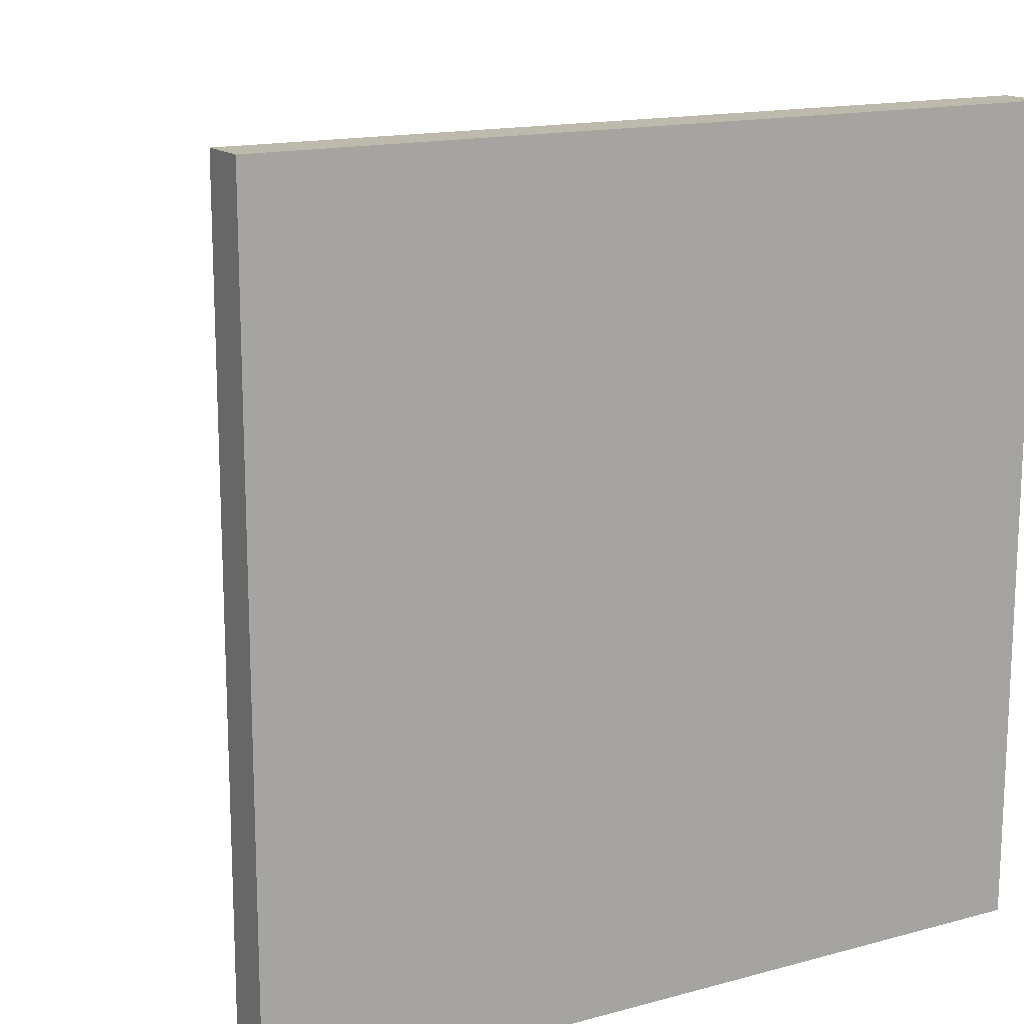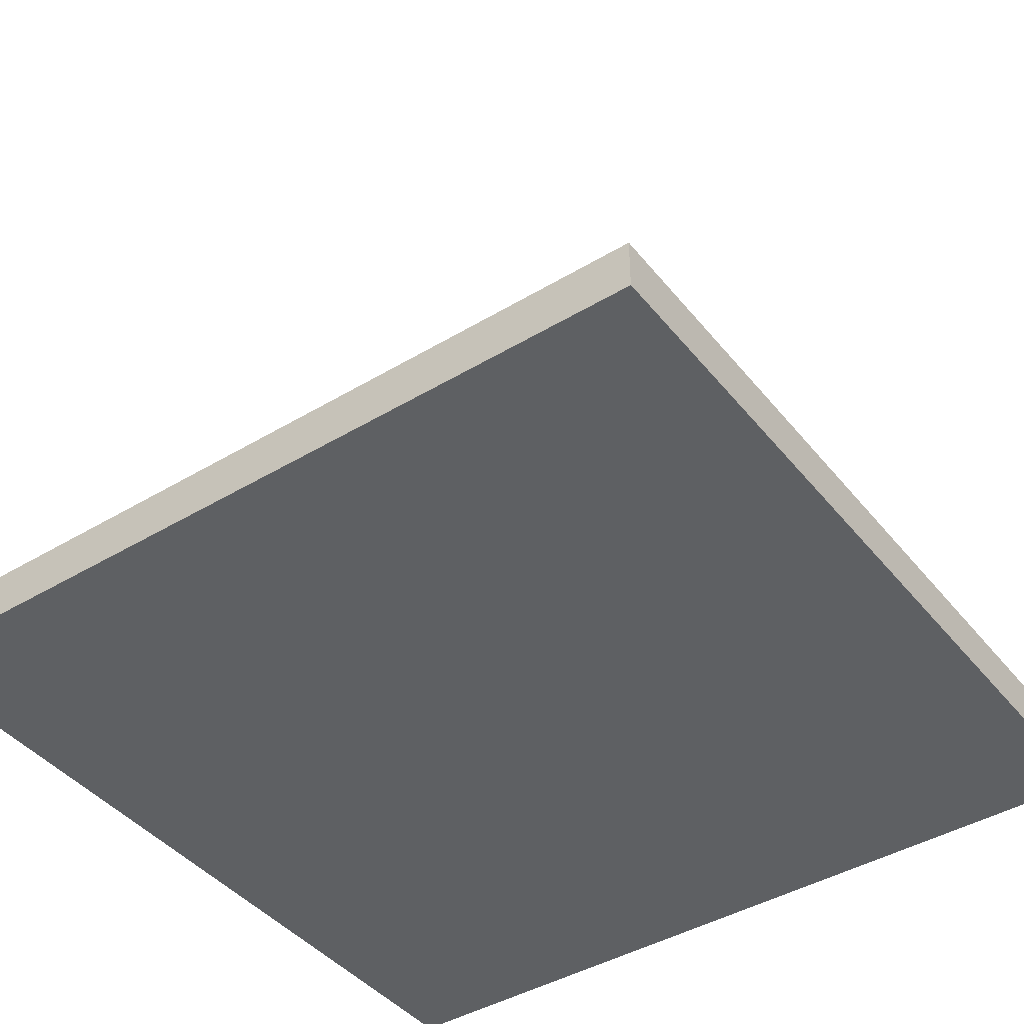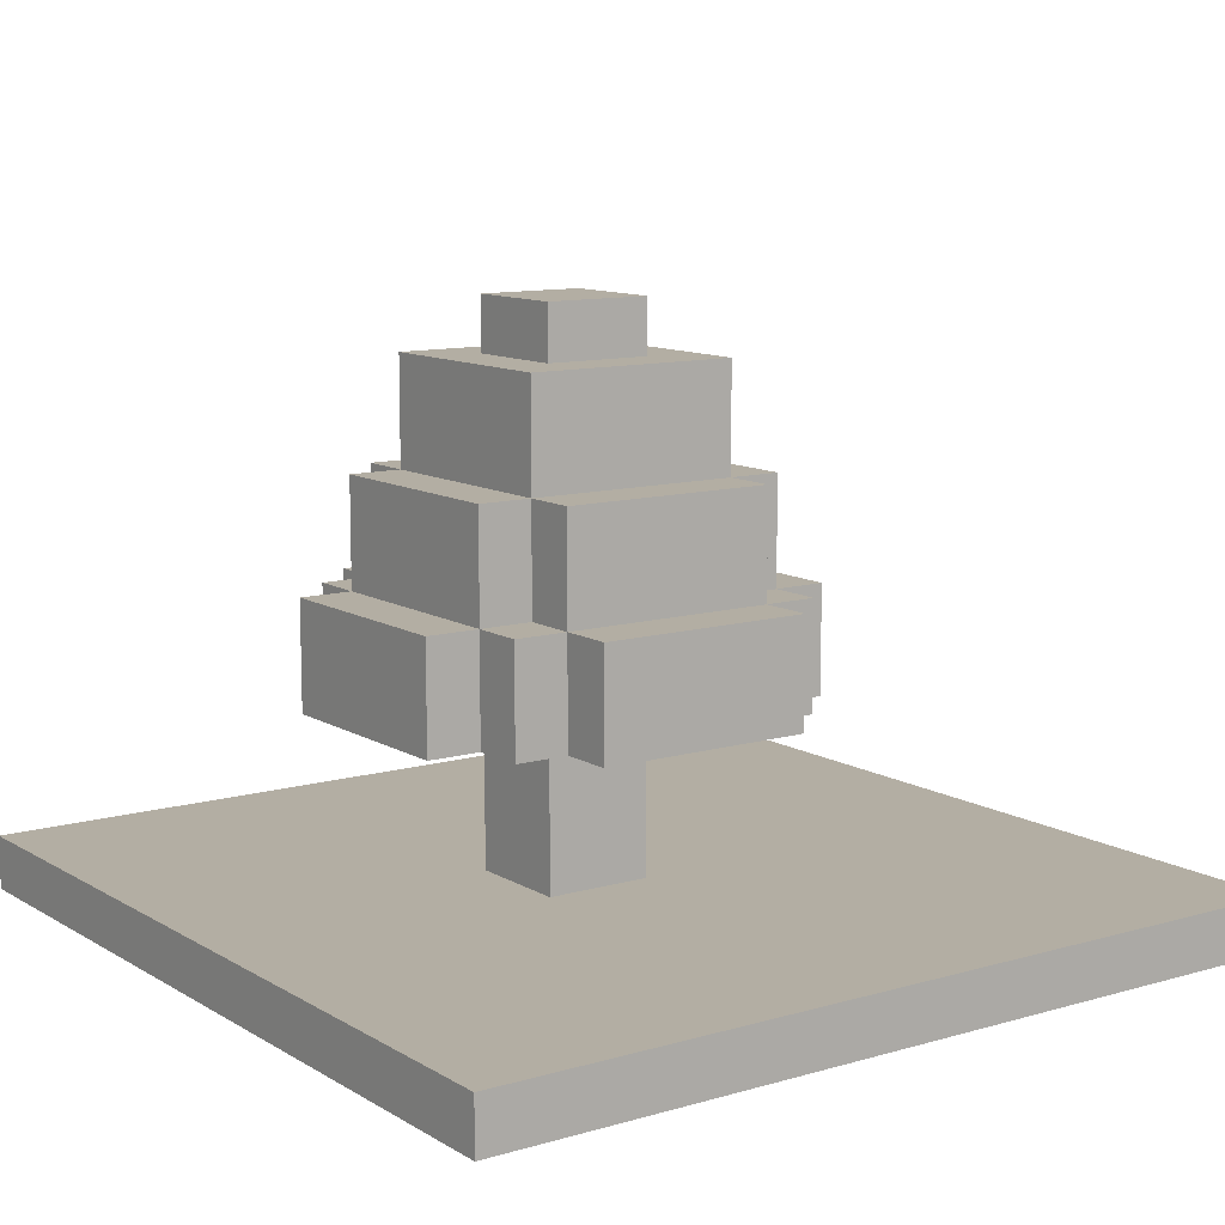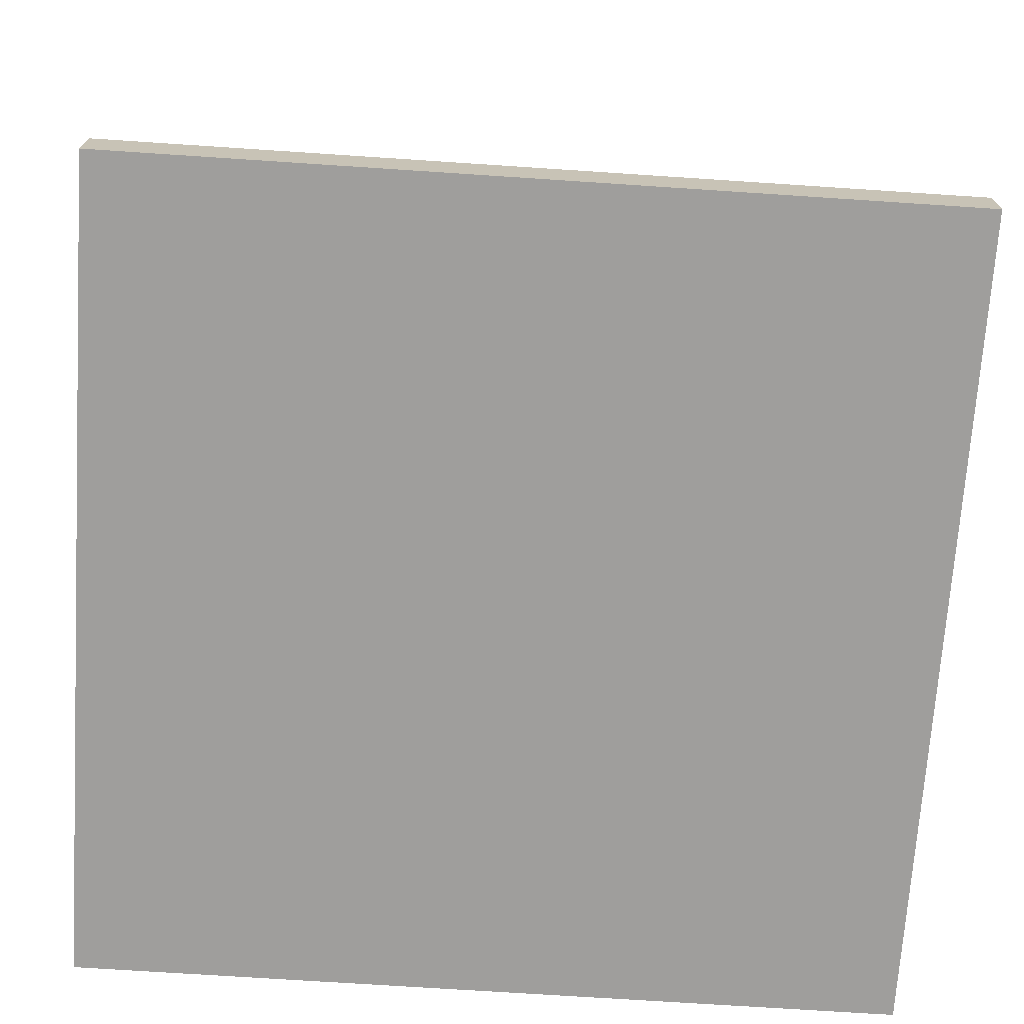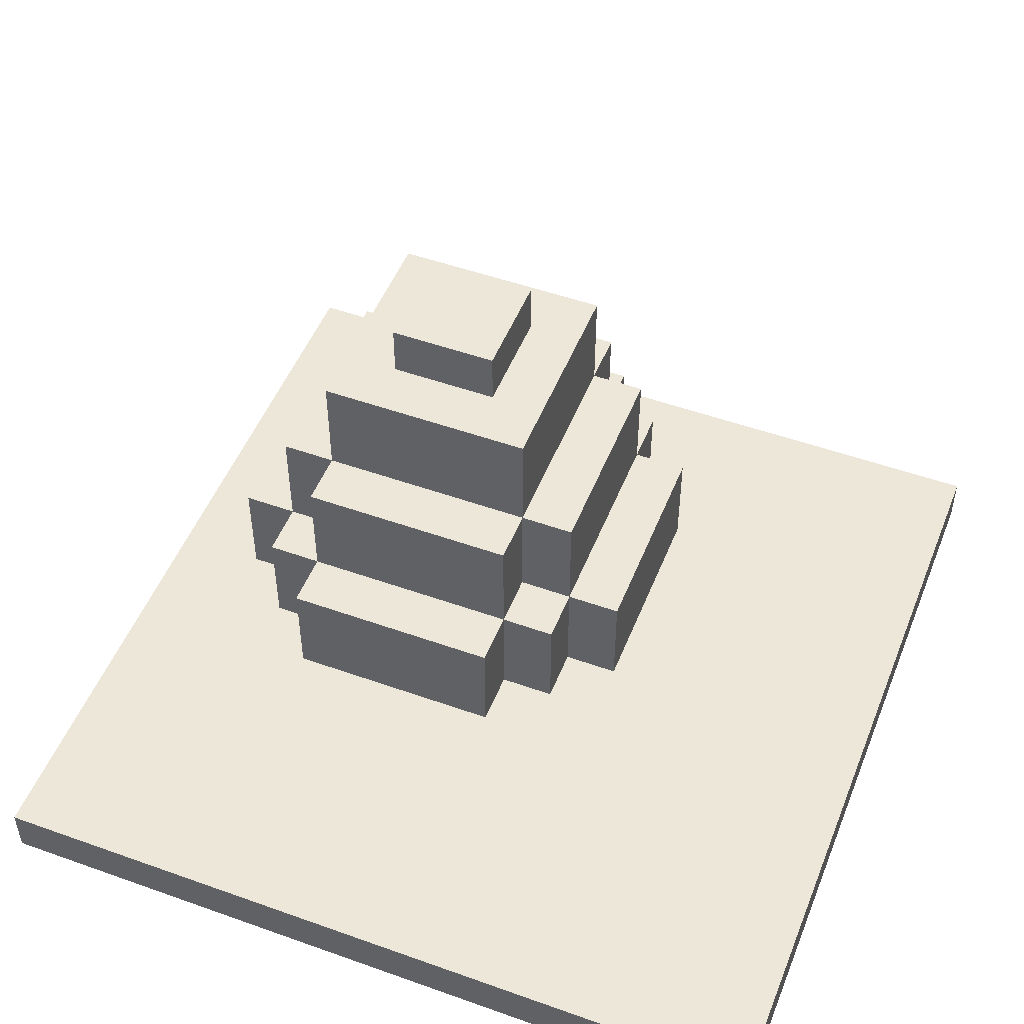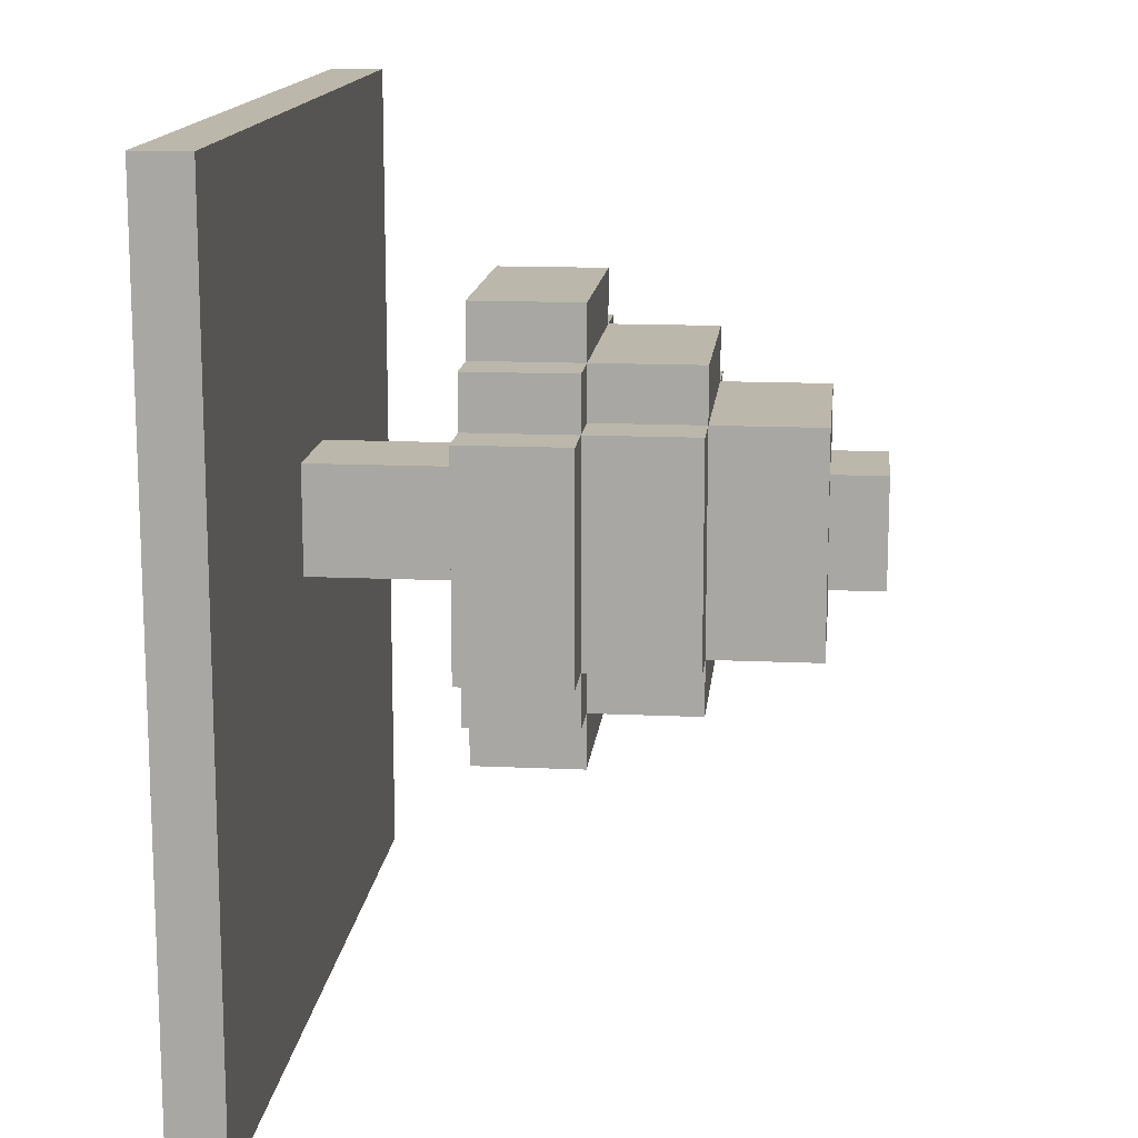
<metadata>
{"format":"obj","ext":"obj","renderer":"f3d","projection":"perspective","resolution":1024,"background":"white","views":[{"elev":15.2,"azim":-29.9,"up":"+Z"},{"elev":-42.7,"azim":-144.4,"up":"+Y"},{"elev":11.0,"azim":54.6,"up":"+Y"},{"elev":-71.0,"azim":-3.8,"up":"+Y"},{"elev":50.2,"azim":111.4,"up":"+Y"},{"elev":14.3,"azim":95.8,"up":"+Z"}]}
</metadata>
<code>
o
v 0.8 0 0.8
v 0.8 0 -0.8
v 0.8 0.1 0.8
v 0.8 0.1 -0.8
v 1.2 0.4 0.3
v 1.2 0.4 -0.1
v 1.2 0.6 0.3
v 1.2 0.6 -0.1
v 1.3 0.4 0.4
v 1.3 0.4 0.3
v 1.3 0.4 -0.1
v 1.3 0.4 -0.2
v 1.3 0.6 0.4
v 1.3 0.6 0.3
v 1.3 0.6 -0.1
v 1.3 0.6 -0.2
v 1.3 0.8 0.3
v 1.3 0.8 -0.1
v 1.4 0.4 0.5
v 1.4 0.4 0.4
v 1.4 0.4 -0.2
v 1.4 0.4 -0.3
v 1.4 0.6 0.5
v 1.4 0.6 0.4
v 1.4 0.6 0.3
v 1.4 0.6 -0.1
v 1.4 0.6 -0.2
v 1.4 0.6 -0.3
v 1.4 0.8 0.4
v 1.4 0.8 0.3
v 1.4 0.8 -0.1
v 1.4 0.8 -0.2
v 1.4 1 0.3
v 1.4 1 -0.1
v 1.5 0.1 0.2
v 1.5 0.1 0
v 1.5 0.4 0.2
v 1.5 0.4 0
v 1.5 1 0.2
v 1.5 1 0
v 1.5 1.1 0.2
v 1.5 1.1 0
v 1.7 0.1 0.2
v 1.7 0.1 0
v 1.7 0.4 0.2
v 1.7 0.4 0
v 1.7 1 0.2
v 1.7 1 0
v 1.7 1.1 0.2
v 1.7 1.1 0
v 1.8 0.4 0.5
v 1.8 0.4 0.4
v 1.8 0.4 -0.2
v 1.8 0.4 -0.3
v 1.8 0.6 0.5
v 1.8 0.6 0.4
v 1.8 0.6 0.3
v 1.8 0.6 -0.1
v 1.8 0.6 -0.2
v 1.8 0.6 -0.3
v 1.8 0.8 0.4
v 1.8 0.8 0.3
v 1.8 0.8 -0.1
v 1.8 0.8 -0.2
v 1.8 1 0.3
v 1.8 1 -0.1
v 1.9 0.4 0.4
v 1.9 0.4 0.3
v 1.9 0.4 -0.1
v 1.9 0.4 -0.2
v 1.9 0.6 0.4
v 1.9 0.6 0.3
v 1.9 0.6 -0.1
v 1.9 0.6 -0.2
v 1.9 0.8 0.3
v 1.9 0.8 -0.1
v 2 0.4 0.3
v 2 0.4 -0.1
v 2 0.6 0.3
v 2 0.6 -0.1
v 2.4 0 0.8
v 2.4 0 -0.8
v 2.4 0.1 0.8
v 2.4 0.1 -0.8
v 0.8 0 0.8
v 0.8 0.1 0.8
v 2.4 0 0.8
v 2.4 0.1 0.8
v 1.4 0.4 0.5
v 1.4 0.6 0.5
v 1.8 0.4 0.5
v 1.8 0.6 0.5
v 1.3 0.4 0.4
v 1.3 0.6 0.4
v 1.4 0.4 0.4
v 1.4 0.6 0.4
v 1.4 0.8 0.4
v 1.8 0.4 0.4
v 1.8 0.6 0.4
v 1.8 0.8 0.4
v 1.9 0.4 0.4
v 1.9 0.6 0.4
v 1.2 0.4 0.3
v 1.2 0.6 0.3
v 1.3 0.4 0.3
v 1.3 0.6 0.3
v 1.3 0.8 0.3
v 1.4 0.6 0.3
v 1.4 0.8 0.3
v 1.4 1 0.3
v 1.8 0.6 0.3
v 1.8 0.8 0.3
v 1.8 1 0.3
v 1.9 0.4 0.3
v 1.9 0.6 0.3
v 1.9 0.8 0.3
v 2 0.4 0.3
v 2 0.6 0.3
v 1.5 0.1 0.2
v 1.5 0.4 0.2
v 1.5 1 0.2
v 1.5 1.1 0.2
v 1.7 0.1 0.2
v 1.7 0.4 0.2
v 1.7 1 0.2
v 1.7 1.1 0.2
v 1.5 0.1 0
v 1.5 0.4 0
v 1.5 1 0
v 1.5 1.1 0
v 1.7 0.1 0
v 1.7 0.4 0
v 1.7 1 0
v 1.7 1.1 0
v 1.2 0.4 -0.1
v 1.2 0.6 -0.1
v 1.3 0.4 -0.1
v 1.3 0.6 -0.1
v 1.3 0.8 -0.1
v 1.4 0.6 -0.1
v 1.4 0.8 -0.1
v 1.4 1 -0.1
v 1.8 0.6 -0.1
v 1.8 0.8 -0.1
v 1.8 1 -0.1
v 1.9 0.4 -0.1
v 1.9 0.6 -0.1
v 1.9 0.8 -0.1
v 2 0.4 -0.1
v 2 0.6 -0.1
v 1.3 0.4 -0.2
v 1.3 0.6 -0.2
v 1.4 0.4 -0.2
v 1.4 0.6 -0.2
v 1.4 0.8 -0.2
v 1.8 0.4 -0.2
v 1.8 0.6 -0.2
v 1.8 0.8 -0.2
v 1.9 0.4 -0.2
v 1.9 0.6 -0.2
v 1.4 0.4 -0.3
v 1.4 0.6 -0.3
v 1.8 0.4 -0.3
v 1.8 0.6 -0.3
v 0.8 0 -0.8
v 0.8 0.1 -0.8
v 2.4 0 -0.8
v 2.4 0.1 -0.8
v 0.8 0 0.8
v 2.4 0 0.8
v 0.8 0 -0.8
v 2.4 0 -0.8
v 1.4 0.4 0.5
v 1.8 0.4 0.5
v 1.3 0.4 0.4
v 1.4 0.4 0.4
v 1.8 0.4 0.4
v 1.9 0.4 0.4
v 1.2 0.4 0.3
v 1.3 0.4 0.3
v 1.9 0.4 0.3
v 2 0.4 0.3
v 1.5 0.4 0.2
v 1.7 0.4 0.2
v 1.5 0.4 0
v 1.7 0.4 0
v 1.2 0.4 -0.1
v 1.3 0.4 -0.1
v 1.9 0.4 -0.1
v 2 0.4 -0.1
v 1.3 0.4 -0.2
v 1.4 0.4 -0.2
v 1.8 0.4 -0.2
v 1.9 0.4 -0.2
v 1.4 0.4 -0.3
v 1.8 0.4 -0.3
v 0.8 0.1 0.8
v 2.4 0.1 0.8
v 1.5 0.1 0.2
v 1.7 0.1 0.2
v 1.5 0.1 0
v 1.7 0.1 0
v 0.8 0.1 -0.8
v 2.4 0.1 -0.8
v 1.4 0.6 0.5
v 1.8 0.6 0.5
v 1.3 0.6 0.4
v 1.4 0.6 0.4
v 1.8 0.6 0.4
v 1.9 0.6 0.4
v 1.2 0.6 0.3
v 1.3 0.6 0.3
v 1.4 0.6 0.3
v 1.8 0.6 0.3
v 1.9 0.6 0.3
v 2 0.6 0.3
v 1.2 0.6 -0.1
v 1.3 0.6 -0.1
v 1.4 0.6 -0.1
v 1.8 0.6 -0.1
v 1.9 0.6 -0.1
v 2 0.6 -0.1
v 1.3 0.6 -0.2
v 1.4 0.6 -0.2
v 1.8 0.6 -0.2
v 1.9 0.6 -0.2
v 1.4 0.6 -0.3
v 1.8 0.6 -0.3
v 1.4 0.8 0.4
v 1.8 0.8 0.4
v 1.3 0.8 0.3
v 1.4 0.8 0.3
v 1.8 0.8 0.3
v 1.9 0.8 0.3
v 1.3 0.8 -0.1
v 1.4 0.8 -0.1
v 1.8 0.8 -0.1
v 1.9 0.8 -0.1
v 1.4 0.8 -0.2
v 1.8 0.8 -0.2
v 1.4 1 0.3
v 1.8 1 0.3
v 1.5 1 0.2
v 1.7 1 0.2
v 1.5 1 0
v 1.7 1 0
v 1.4 1 -0.1
v 1.8 1 -0.1
v 1.5 1.1 0.2
v 1.7 1.1 0.2
v 1.5 1.1 0
v 1.7 1.1 0
f 3 2 1
f 4 2 3
f 7 6 5
f 8 6 7
f 13 10 9
f 14 10 13
f 15 12 11
f 16 12 15
f 17 15 14
f 18 15 17
f 23 20 19
f 24 20 23
f 27 22 21
f 28 22 27
f 29 25 24
f 30 25 29
f 31 27 26
f 32 27 31
f 33 31 30
f 34 31 33
f 37 36 35
f 38 36 37
f 41 40 39
f 42 40 41
f 43 44 45
f 45 44 46
f 47 48 49
f 49 48 50
f 51 52 55
f 55 52 56
f 53 54 59
f 59 54 60
f 56 57 61
f 61 57 62
f 58 59 63
f 63 59 64
f 62 63 65
f 65 63 66
f 67 68 71
f 71 68 72
f 69 70 73
f 73 70 74
f 72 73 75
f 75 73 76
f 77 78 79
f 79 78 80
f 81 82 83
f 83 82 84
f 87 86 85
f 88 86 87
f 91 90 89
f 92 90 91
f 95 94 93
f 96 94 95
f 99 97 96
f 100 97 99
f 101 99 98
f 102 99 101
f 105 104 103
f 106 104 105
f 108 107 106
f 109 107 108
f 112 110 109
f 113 110 112
f 115 112 111
f 116 112 115
f 117 115 114
f 118 115 117
f 123 120 119
f 124 120 123
f 125 122 121
f 126 122 125
f 127 128 131
f 131 128 132
f 129 130 133
f 133 130 134
f 135 136 137
f 137 136 138
f 138 139 140
f 140 139 141
f 141 142 144
f 144 142 145
f 143 144 147
f 147 144 148
f 146 147 149
f 149 147 150
f 151 152 153
f 153 152 154
f 154 155 157
f 157 155 158
f 156 157 159
f 159 157 160
f 161 162 163
f 163 162 164
f 165 166 167
f 167 166 168
f 171 170 169
f 172 170 171
f 176 174 173
f 177 174 176
f 180 176 175
f 180 178 177
f 180 177 176
f 181 178 180
f 183 180 179
f 183 182 181
f 183 181 180
f 184 182 183
f 185 183 179
f 186 182 184
f 187 185 179
f 187 186 185
f 188 186 187
f 189 182 186
f 189 186 188
f 190 182 189
f 191 189 188
f 192 189 191
f 193 189 192
f 194 189 193
f 195 193 192
f 196 193 195
f 197 198 199
f 199 198 200
f 197 199 201
f 200 198 202
f 197 201 203
f 201 202 203
f 202 198 204
f 203 202 204
f 205 206 208
f 208 206 209
f 207 208 212
f 212 208 213
f 209 210 214
f 214 210 215
f 211 212 217
f 217 212 218
f 215 216 221
f 221 216 222
f 218 219 223
f 223 219 224
f 220 221 225
f 225 221 226
f 224 225 227
f 227 225 228
f 229 230 232
f 232 230 233
f 231 232 235
f 235 232 236
f 233 234 237
f 237 234 238
f 236 237 239
f 239 237 240
f 241 242 243
f 243 242 244
f 241 243 245
f 244 242 246
f 241 245 247
f 245 246 247
f 246 242 248
f 247 246 248
f 249 250 251
f 251 250 252

</code>
